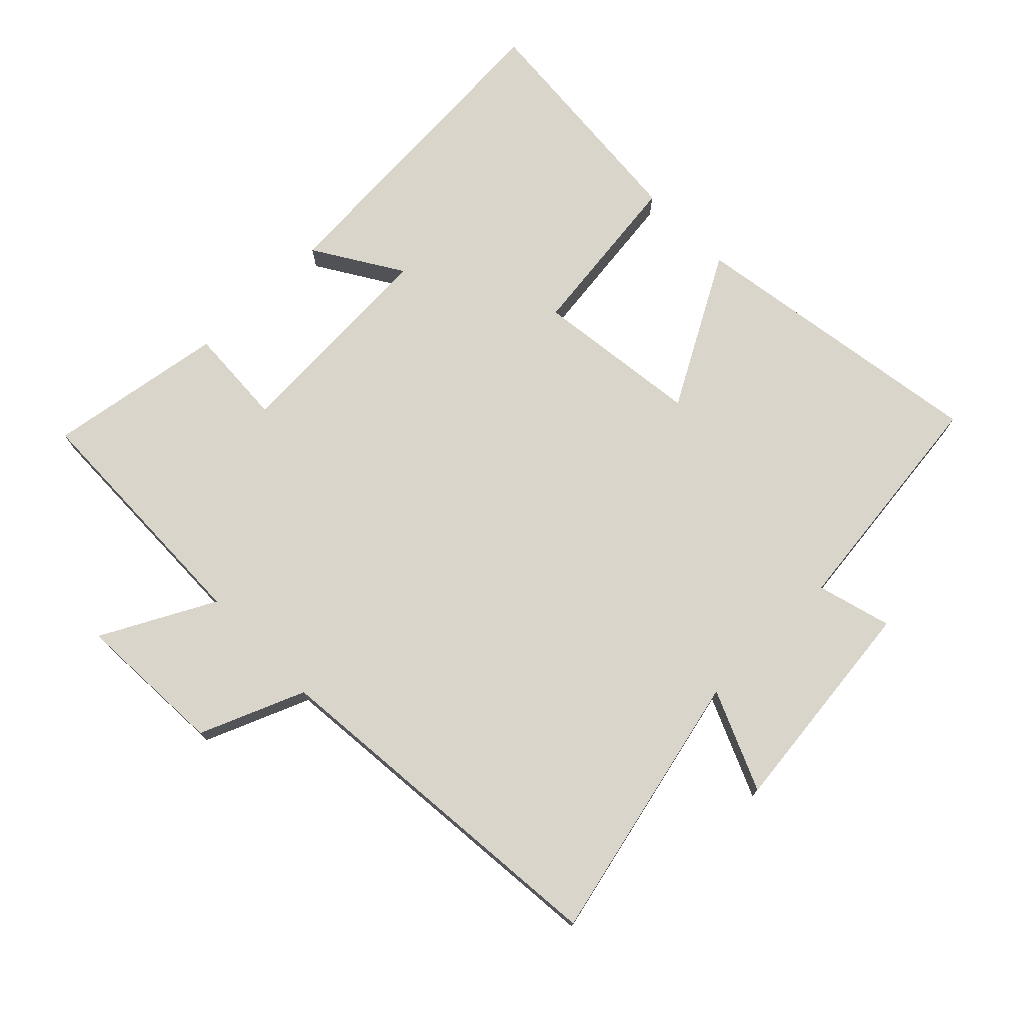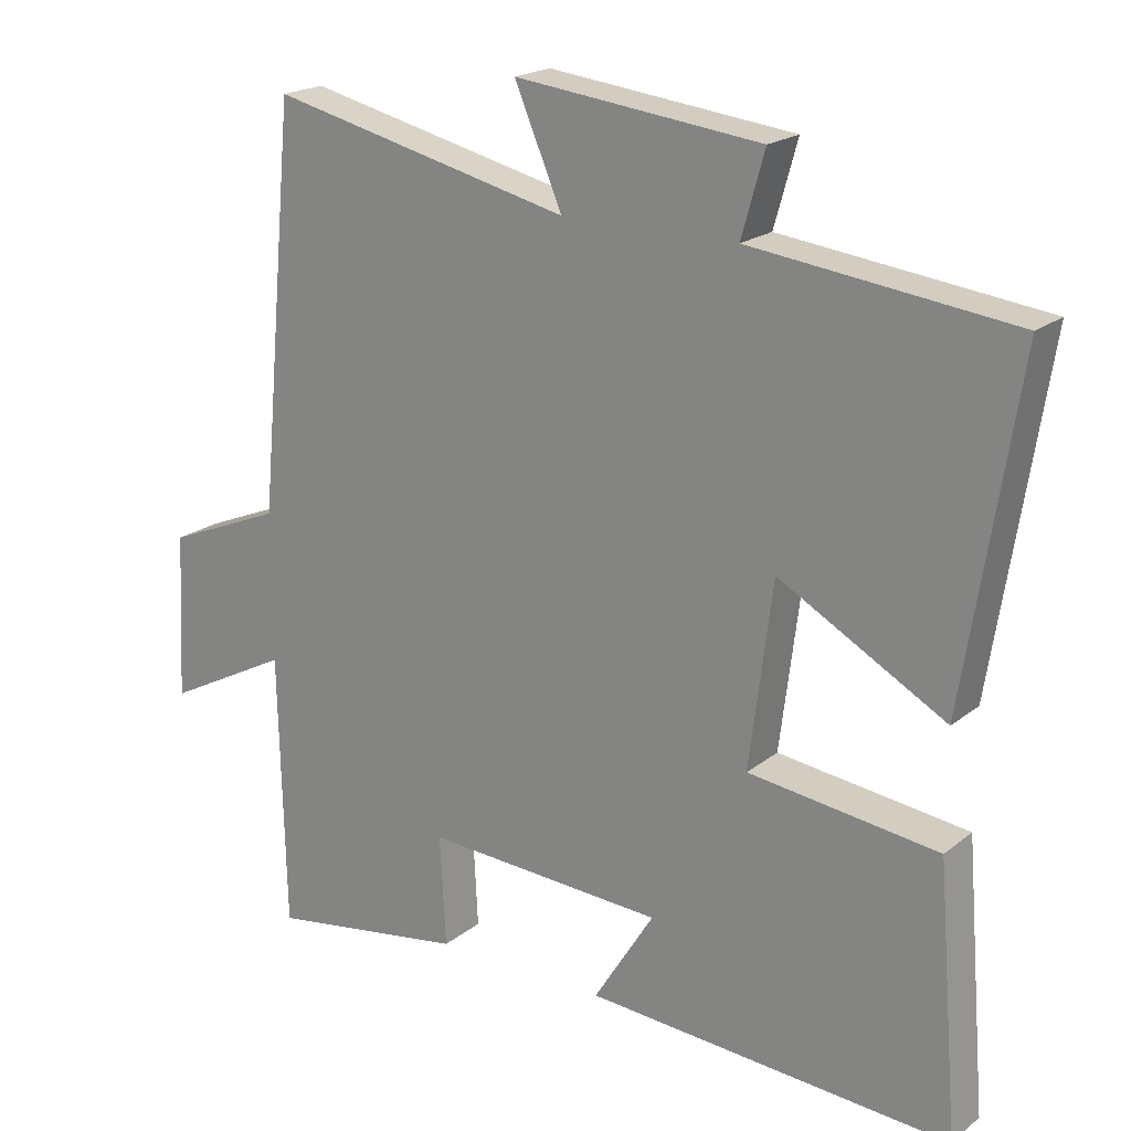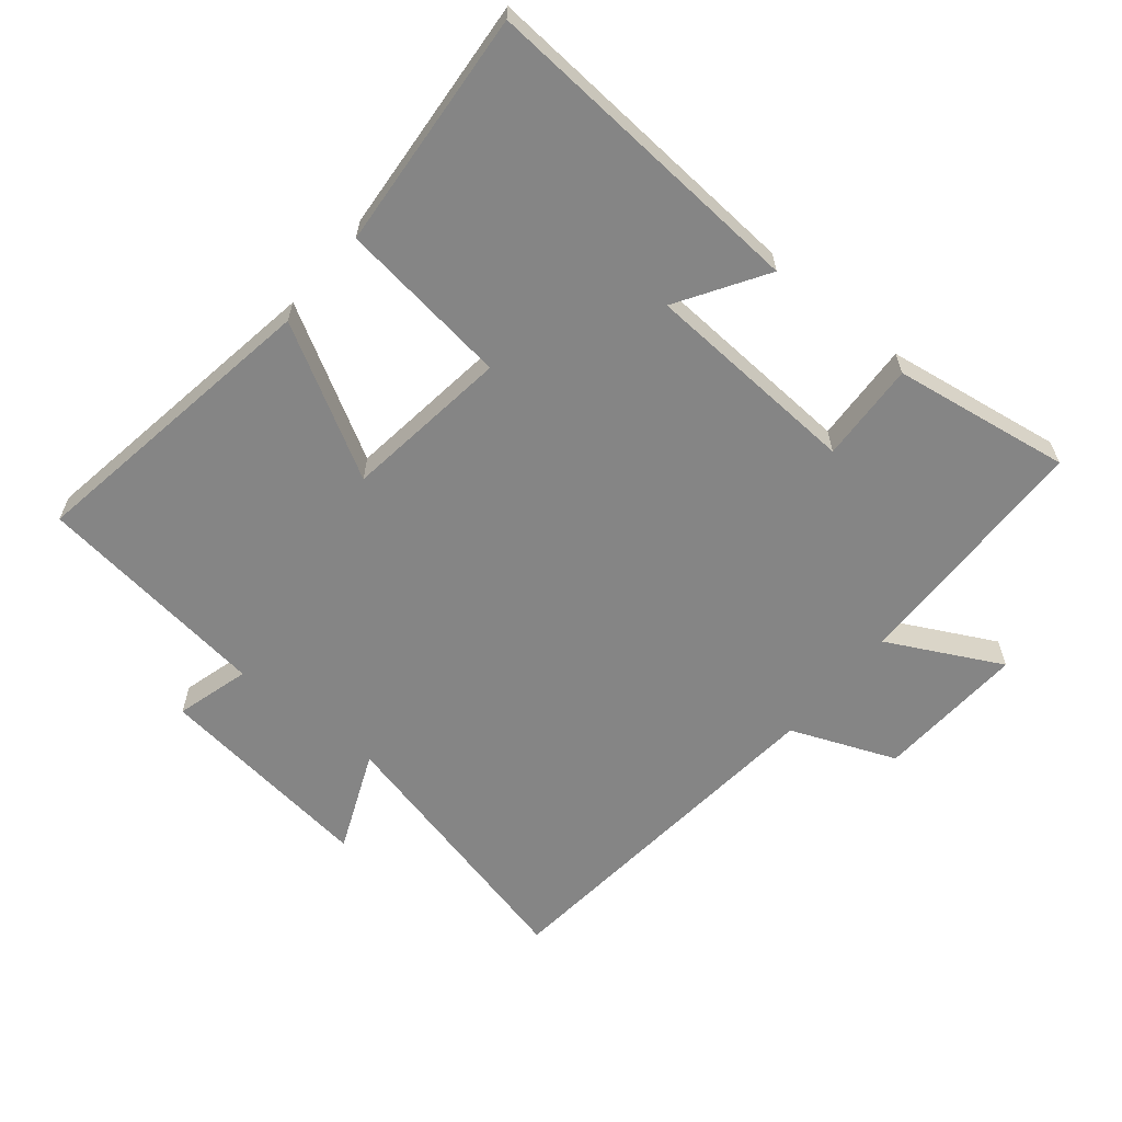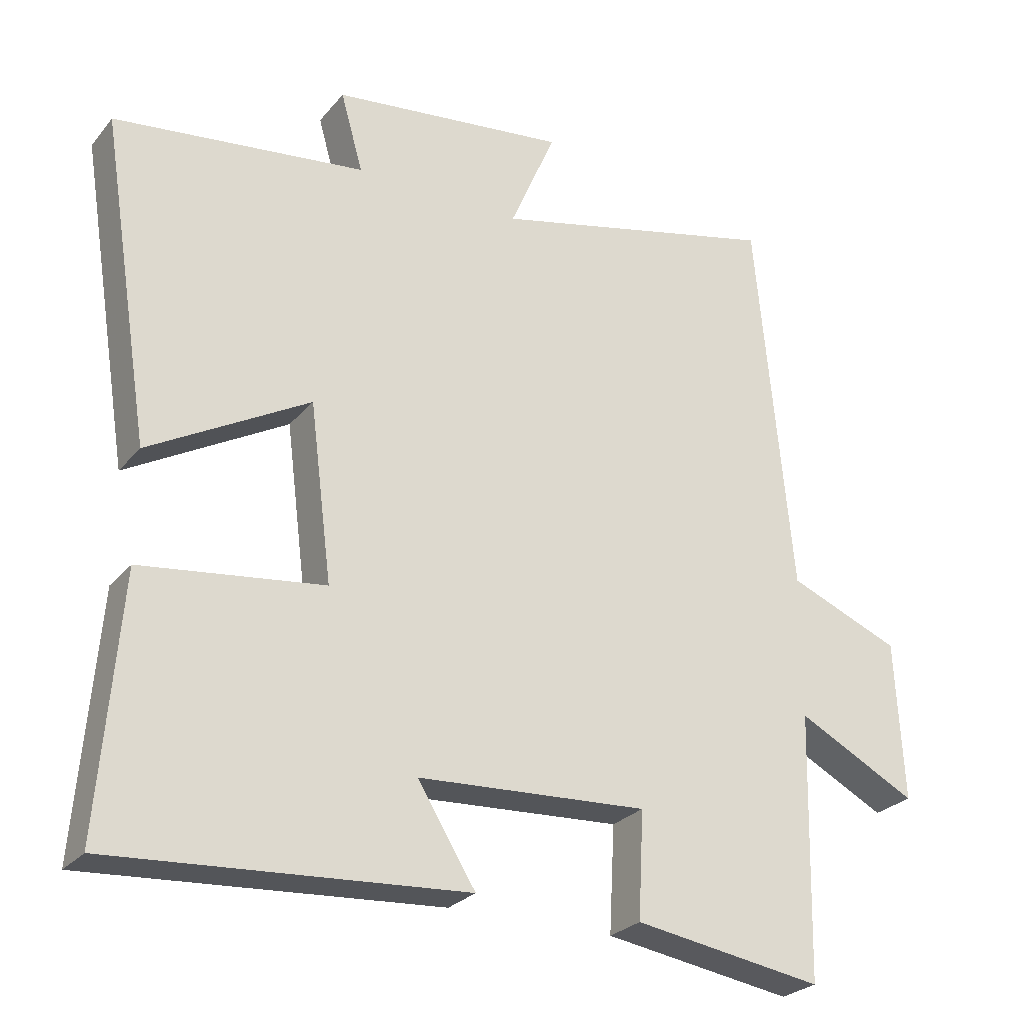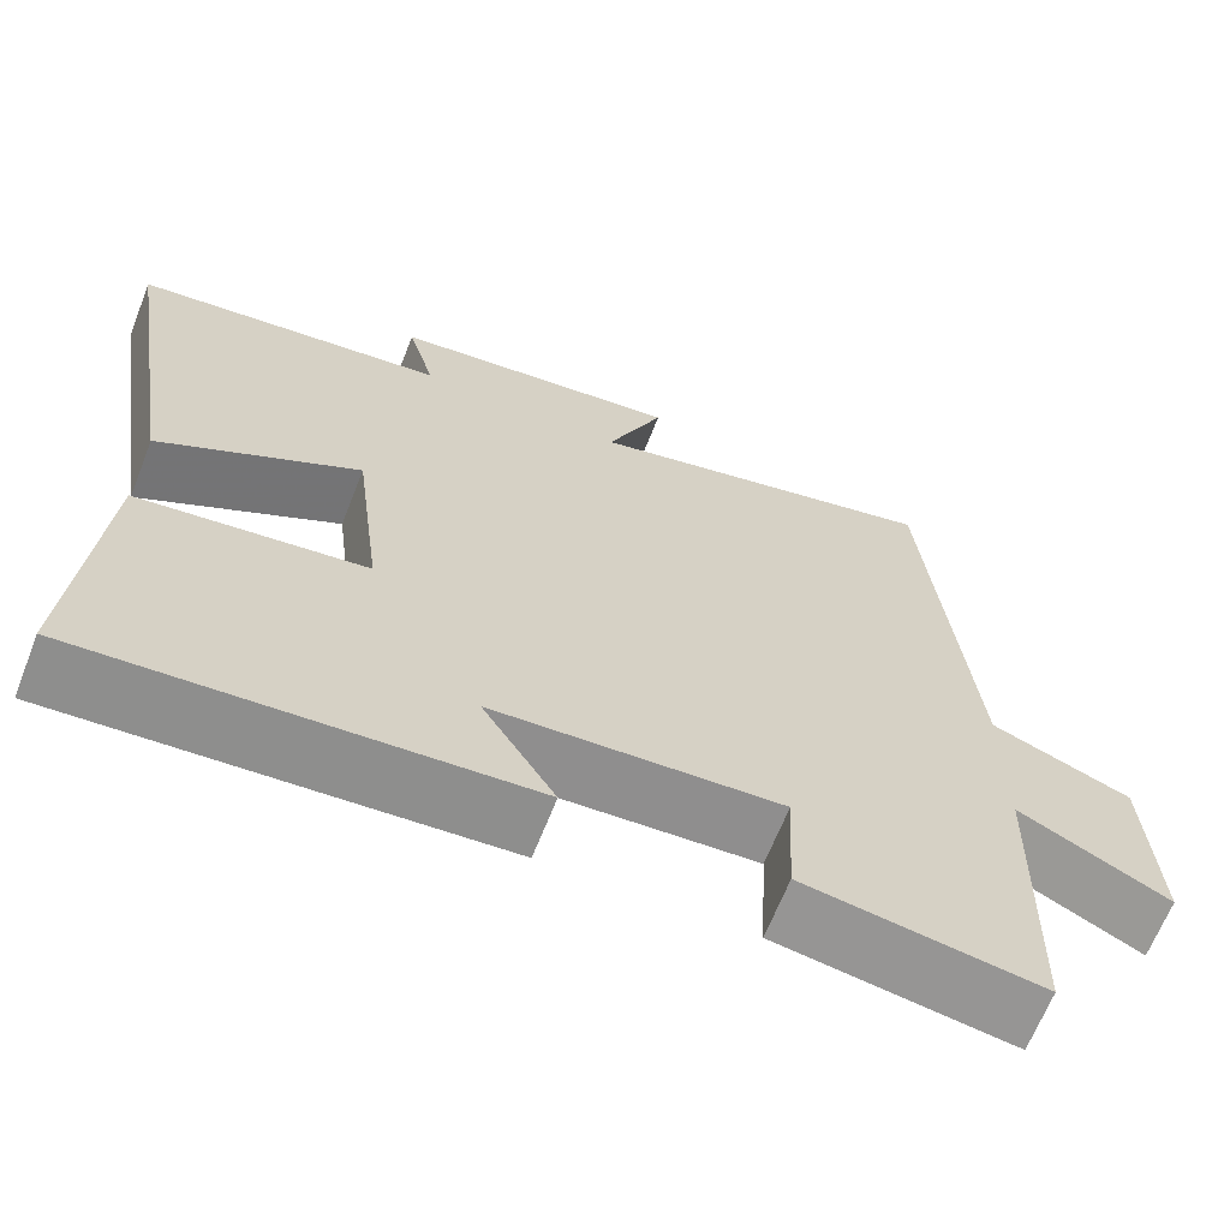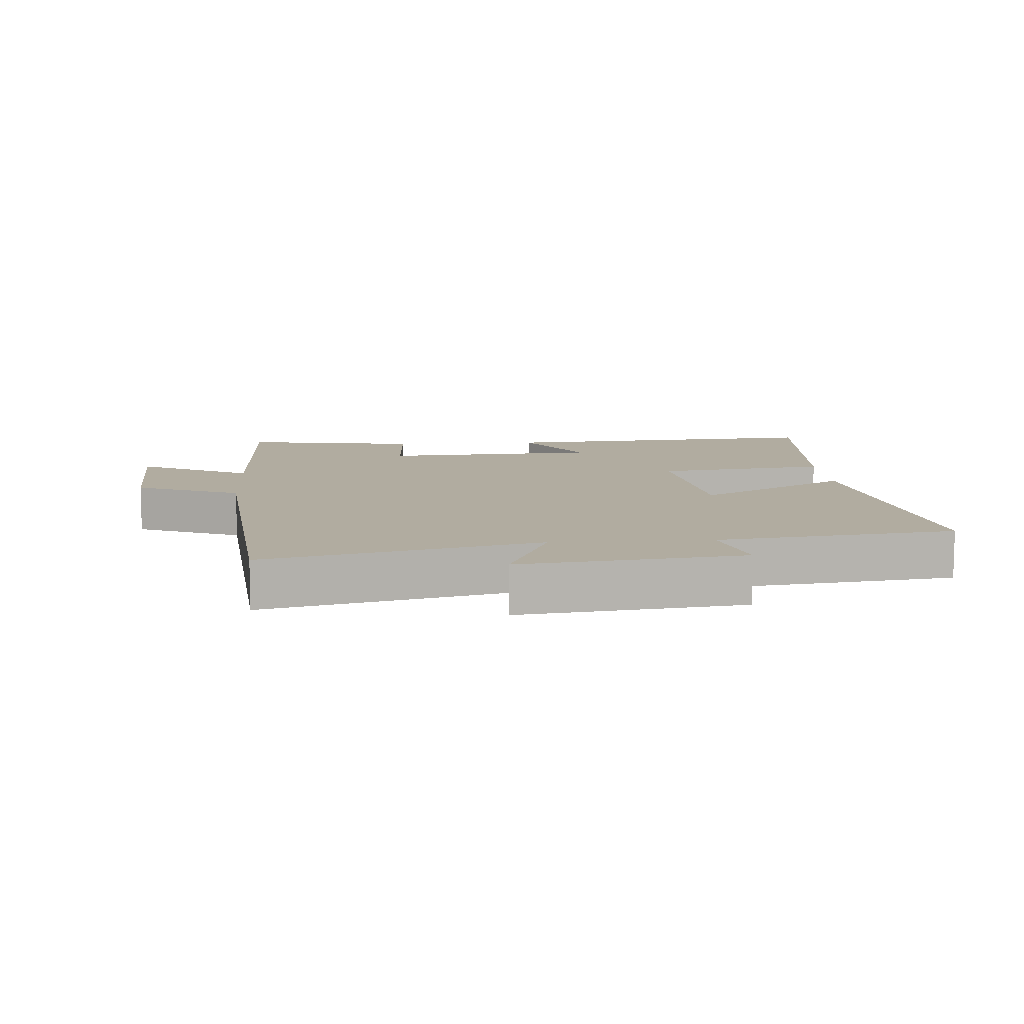
<metadata>
{"format":"obj","ext":"obj","renderer":"f3d","projection":"perspective","resolution":1024,"background":"white","views":[{"elev":74.6,"azim":-44.3,"up":"+Y"},{"elev":19.9,"azim":35.3,"up":"+Z"},{"elev":-61.8,"azim":140.4,"up":"+Y"},{"elev":-26.3,"azim":149.7,"up":"+Z"},{"elev":-65.9,"azim":158.5,"up":"+Z"},{"elev":10.1,"azim":-4.1,"up":"+Y"}]}
</metadata>
<code>
v -0.491 0.07 -0.543
v -0.5 0.07 -0.162
v -0.673 0.07 -0.252
v -0.661 0.07 -0.022
v -0.5 0.07 0.044
v -0.448 0.07 0.598
v -0.031 0.07 0.5
v -0.097 0.07 0.654
v 0.243 0.07 0.614
v 0.211 0.07 0.5
v 0.573 0.07 0.456
v 0.5 0.07 -0.009
v 0.269 0.07 0.12
v 0.237 0.07 -0.134
v 0.5 0.07 -0.167
v 0.53 0.07 -0.534
v 0.022 0.07 -0.5
v 0.106 0.07 -0.365
v -0.226 0.07 -0.347
v -0.218 0.07 -0.5
v -0.491 0 -0.543
v -0.5 0 -0.162
v -0.673 0 -0.252
v -0.661 0 -0.022
v -0.5 0 0.044
v -0.448 0 0.598
v -0.031 0 0.5
v -0.097 0 0.654
v 0.243 0 0.614
v 0.211 0 0.5
v 0.573 0 0.456
v 0.5 0 -0.009
v 0.269 0 0.12
v 0.237 0 -0.134
v 0.5 0 -0.167
v 0.53 0 -0.534
v 0.022 0 -0.5
v 0.106 0 -0.365
v -0.226 0 -0.347
v -0.218 0 -0.5
f 19 20 1 2
f 18 19 2
f 15 16 17 18
f 14 15 18 2
f 13 14 2
f 10 11 12 13
f 10 13 2
f 7 8 9 10
f 7 10 2 3
f 5 6 7
f 5 7 3
f 3 4 5
f 22 21 40 39
f 22 39 38
f 38 37 36 35
f 22 38 35 34
f 22 34 33
f 33 32 31 30
f 22 33 30
f 30 29 28 27
f 23 22 30 27
f 27 26 25
f 23 27 25
f 25 24 23
f 1 21 22 2
f 2 22 23 3
f 3 23 24 4
f 4 24 25 5
f 5 25 26 6
f 6 26 27 7
f 7 27 28 8
f 8 28 29 9
f 9 29 30 10
f 10 30 31 11
f 11 31 32 12
f 12 32 33 13
f 13 33 34 14
f 14 34 35 15
f 15 35 36 16
f 16 36 37 17
f 17 37 38 18
f 18 38 39 19
f 19 39 40 20
f 20 40 21 1

</code>
